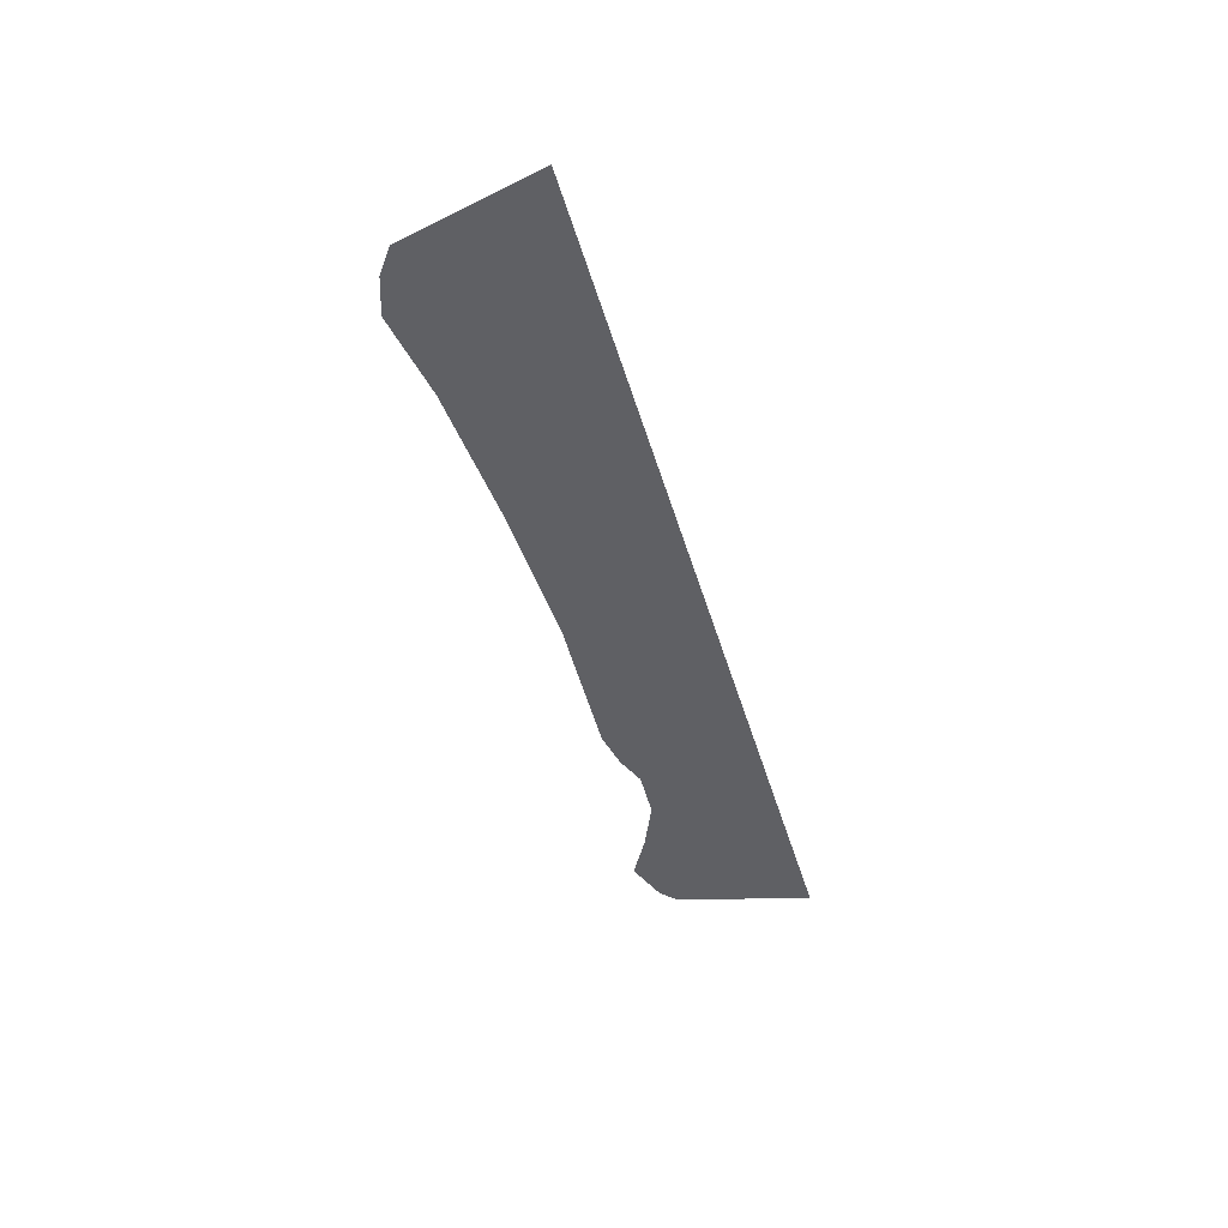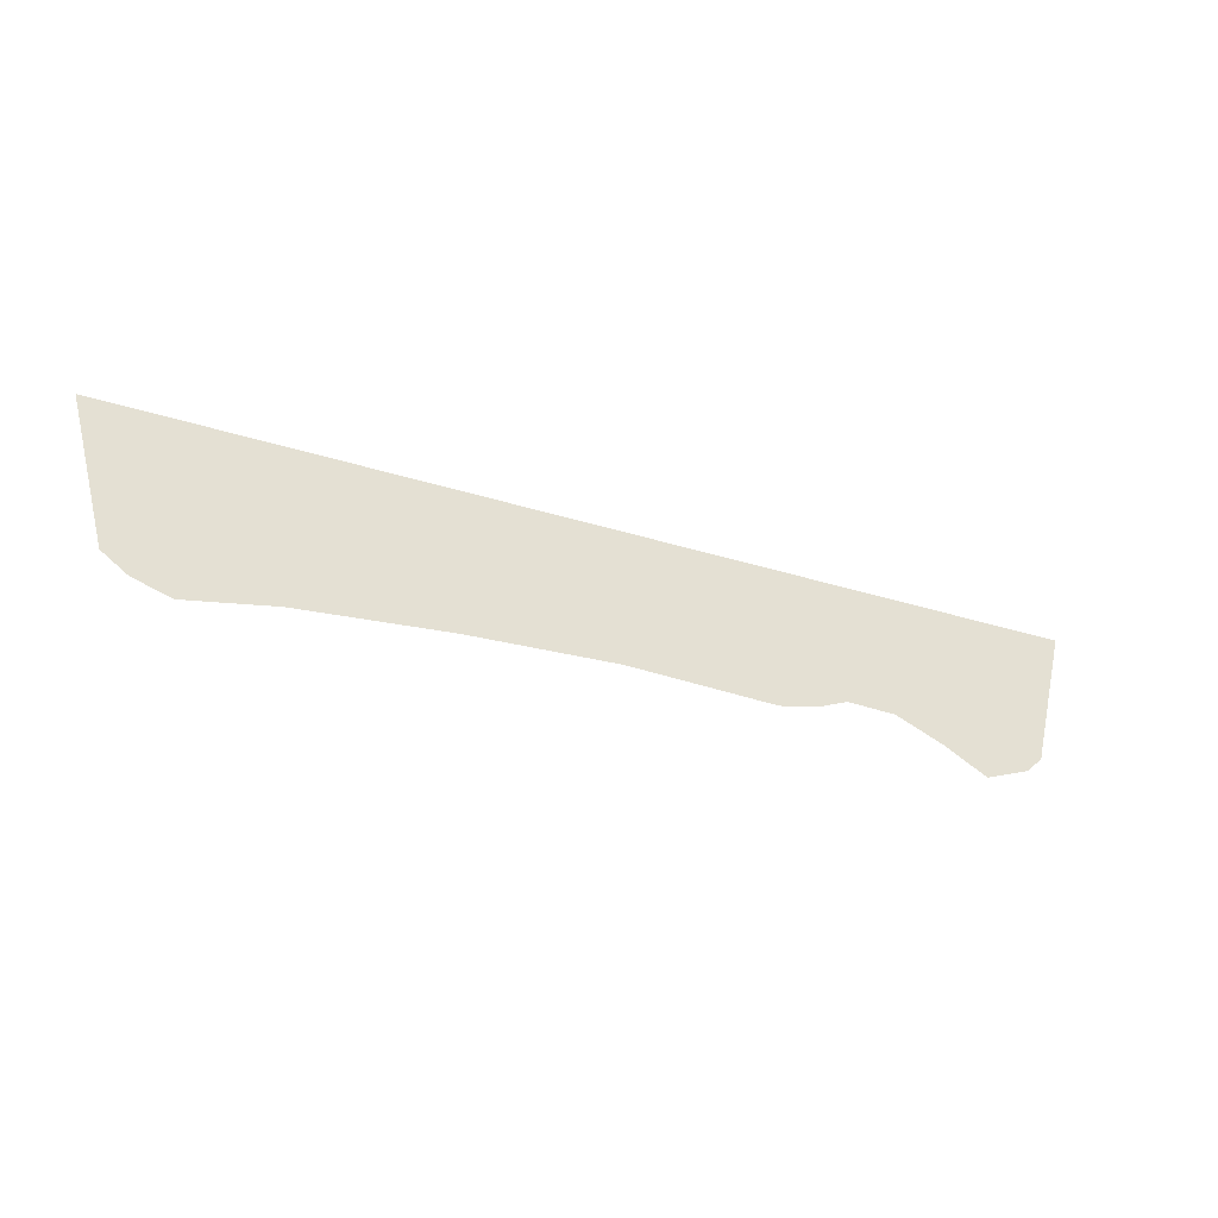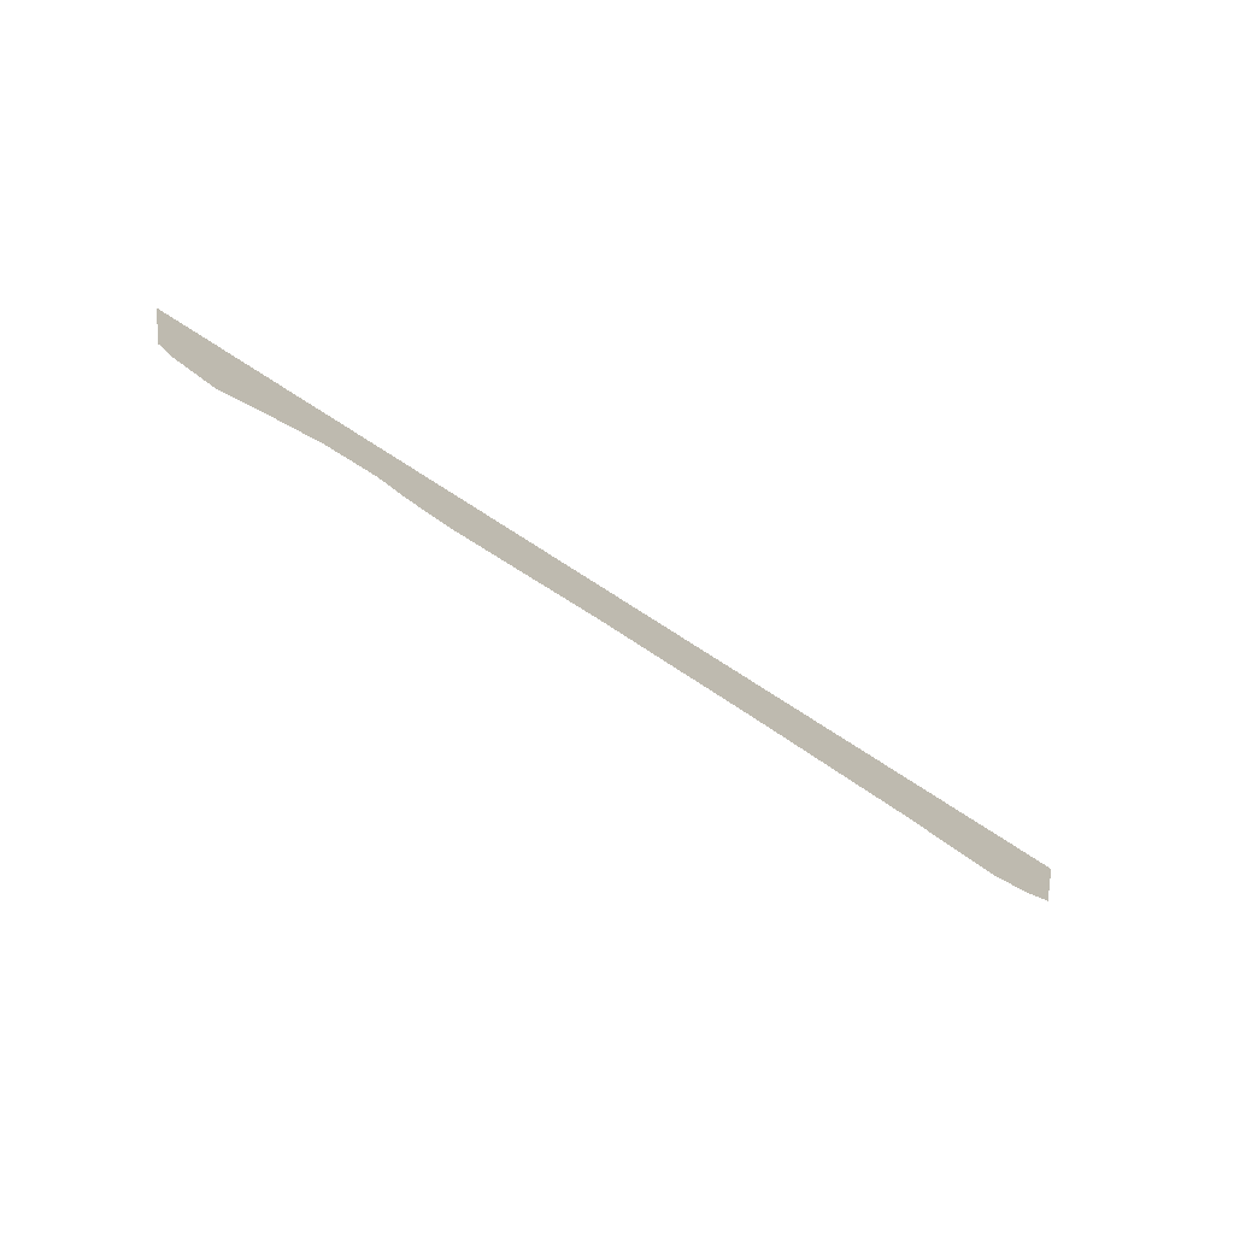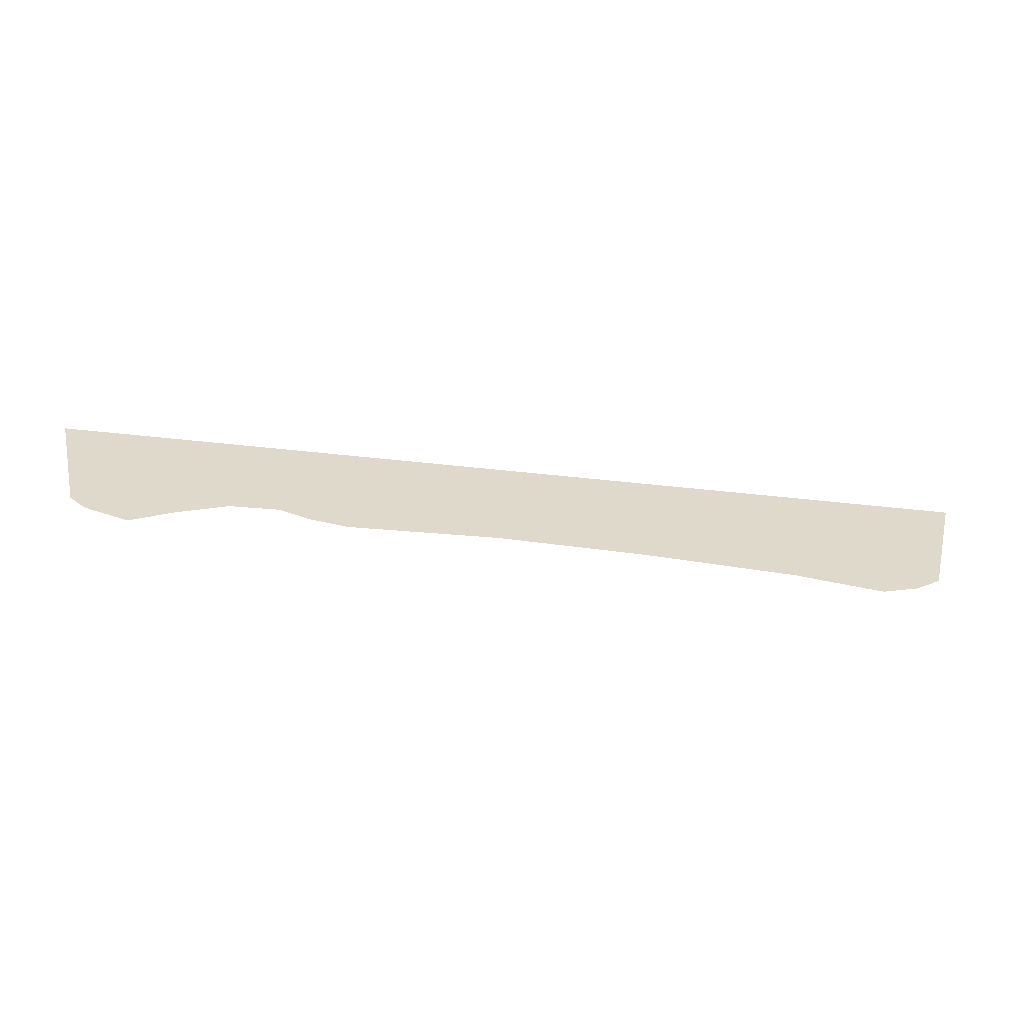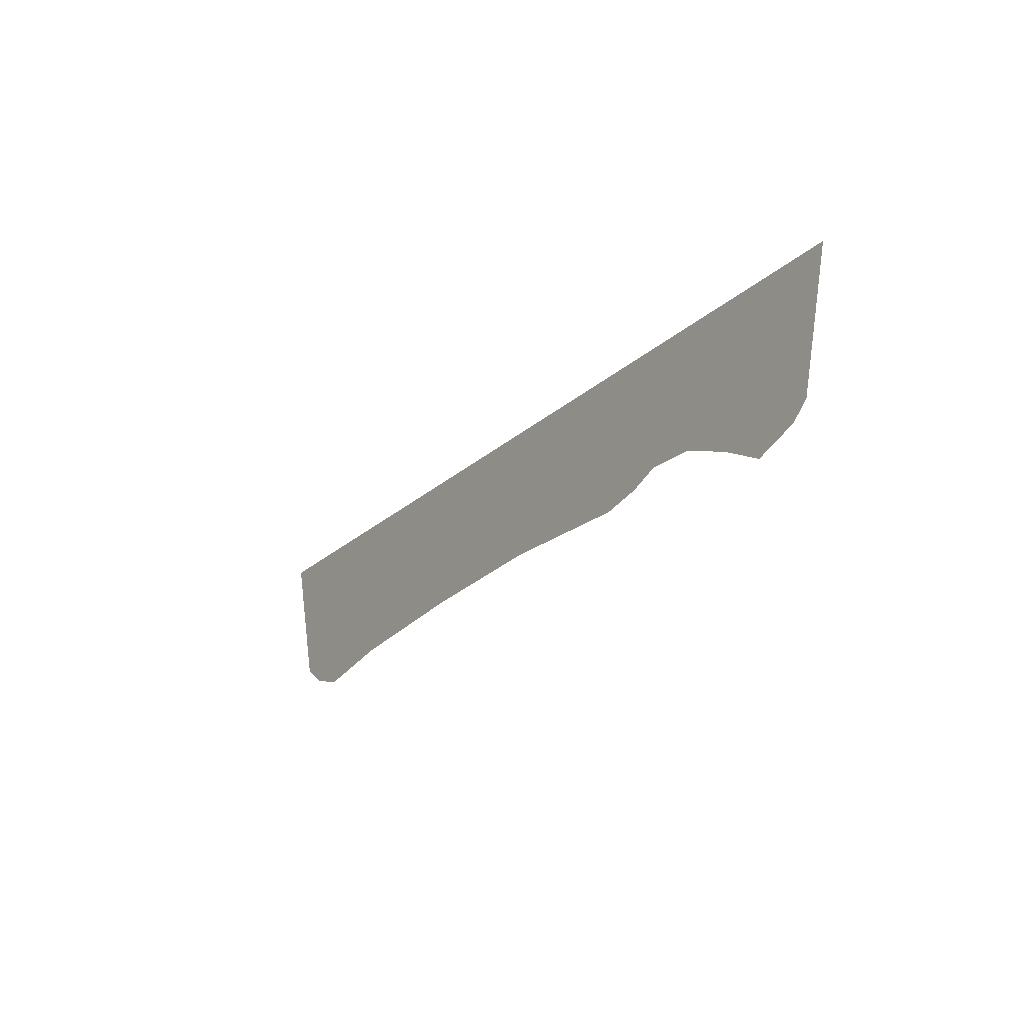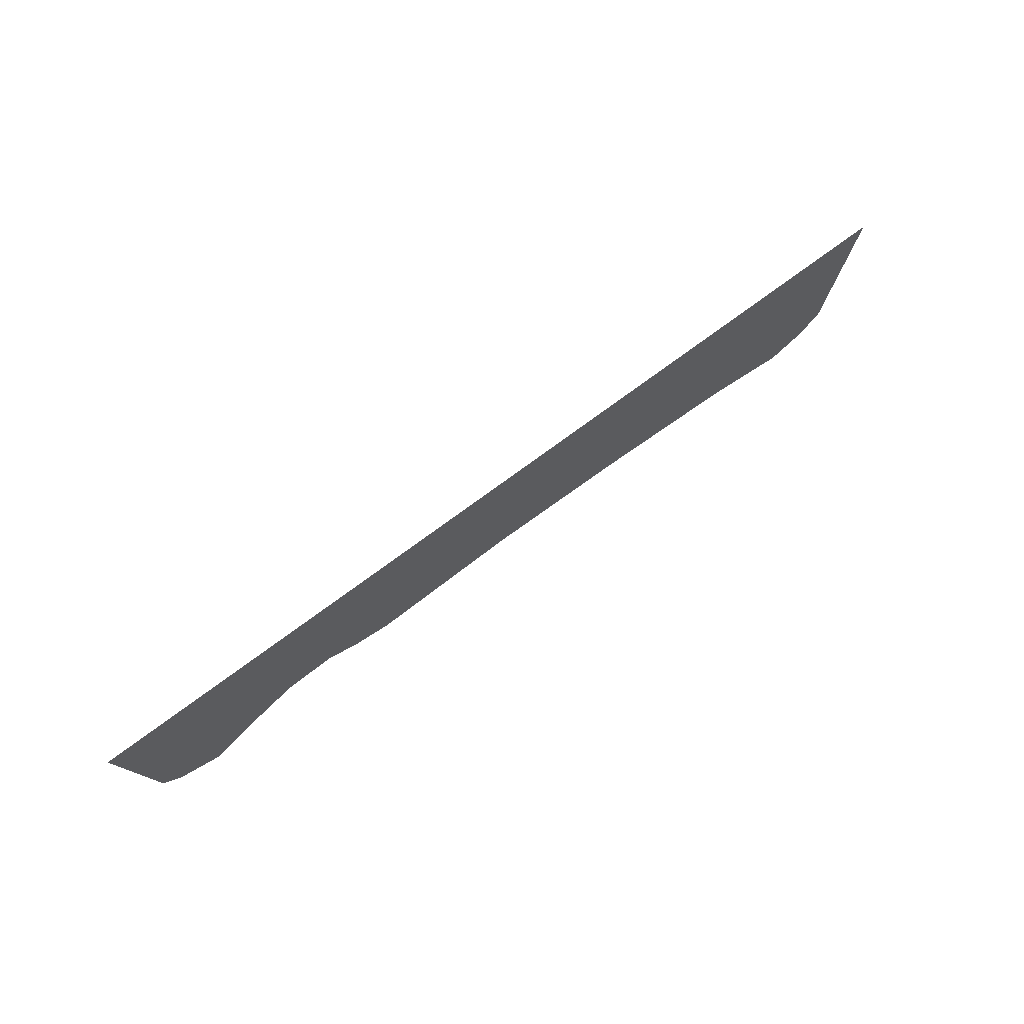
<metadata>
{"format":"obj","ext":"obj","renderer":"f3d","projection":"perspective","resolution":1024,"background":"white","views":[{"elev":-43.6,"azim":105.6,"up":"+Z"},{"elev":-30.9,"azim":155.4,"up":"+Y"},{"elev":-77.4,"azim":-32.7,"up":"+Y"},{"elev":-58.4,"azim":-6.4,"up":"+Y"},{"elev":-23.0,"azim":-123.8,"up":"+Y"},{"elev":64.7,"azim":-38.3,"up":"+Y"}]}
</metadata>
<code>
o Plane
v -2.207 0.5862 -0
v -2.049 -0.05323 -0
v 2.286 0.5965 0
v 2.114 -0.06345 0
v 0.03934 0.5913 0
v -1.311 0.004122 -0
v -1.084 0.5888 0
v -1.55 -0.0942 -0
v -1.645 0.5875 0
v -1.755 -0.2047 -0
v -1.926 0.5869 -0
v -1.968 -0.1286 -0
v -0.9305 -0.04323 0
v 1.163 0.5939 0
v 0.6009 0.5926 0
v -1.075 0.01396 -0
v -0.7422 -0.08064 0
v 1.724 0.5952 0
v 0.6857 -0.07893 0
v 2.005 0.5958 0
v 1.4 -0.1341 0
v 2.145 0.5961 0
v 1.817 -0.2054 0
v 2.216 0.5963 0
v 1.865 0.5955 0
v -0.02825 -0.05223 0
v 1.994 -0.148 0
v 2.251 0.5964 0
f 28 4 3
f 7 6 5
f 9 8 7
f 12 9 11
f 2 11 1
f 15 13 14
f 5 16 15
f 14 17 18
f 25 19 20
f 20 21 22
f 22 23 24
f 18 26 25
f 24 27 28
f 28 27 4
f 7 8 6
f 9 10 8
f 12 10 9
f 2 12 11
f 15 16 13
f 5 6 16
f 14 13 17
f 25 26 19
f 20 19 21
f 22 21 23
f 18 17 26
f 24 23 27

</code>
